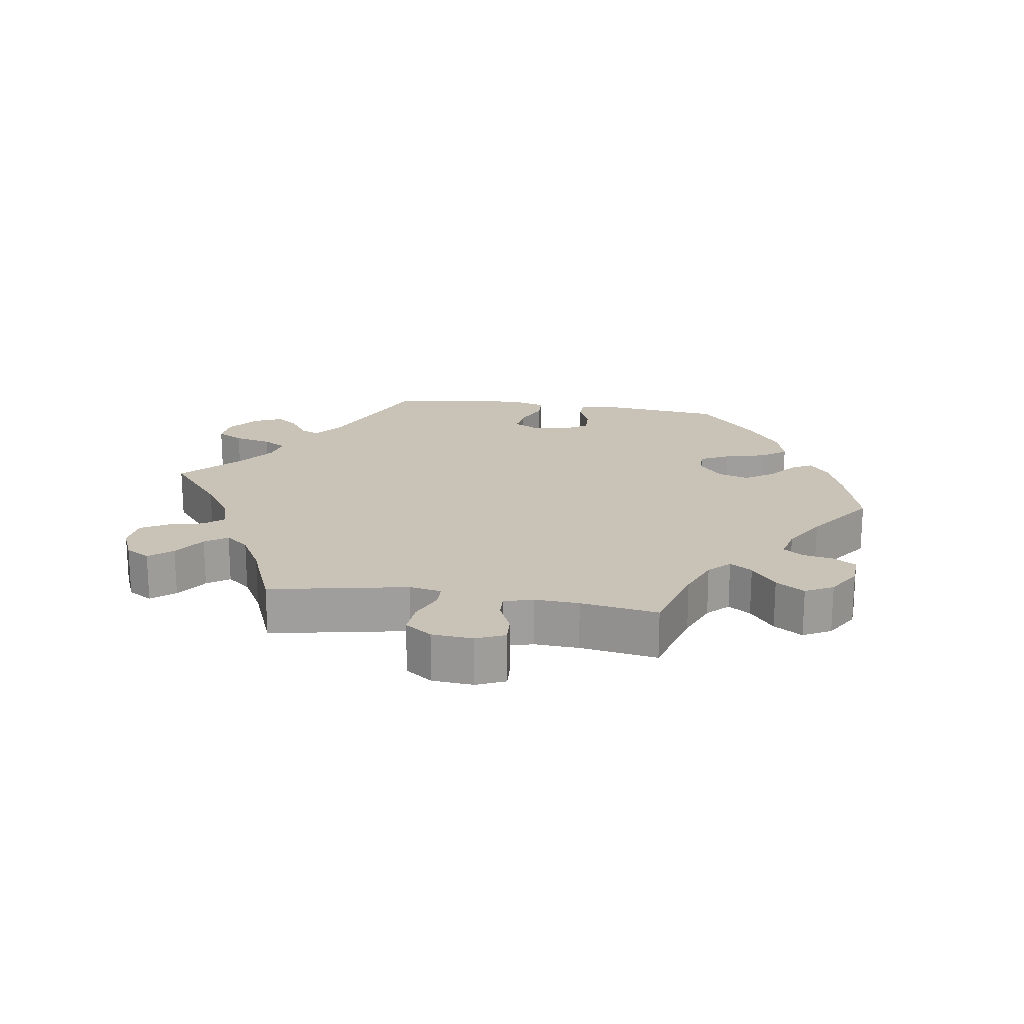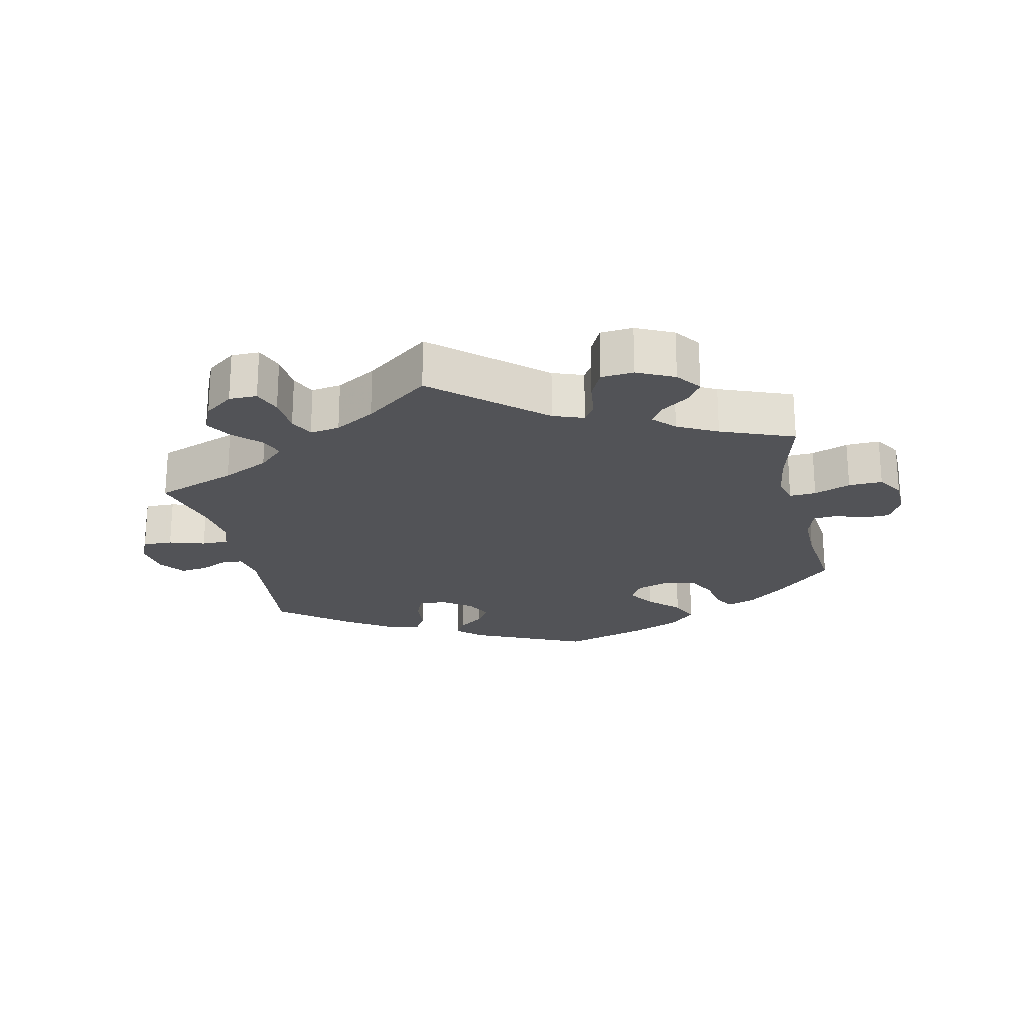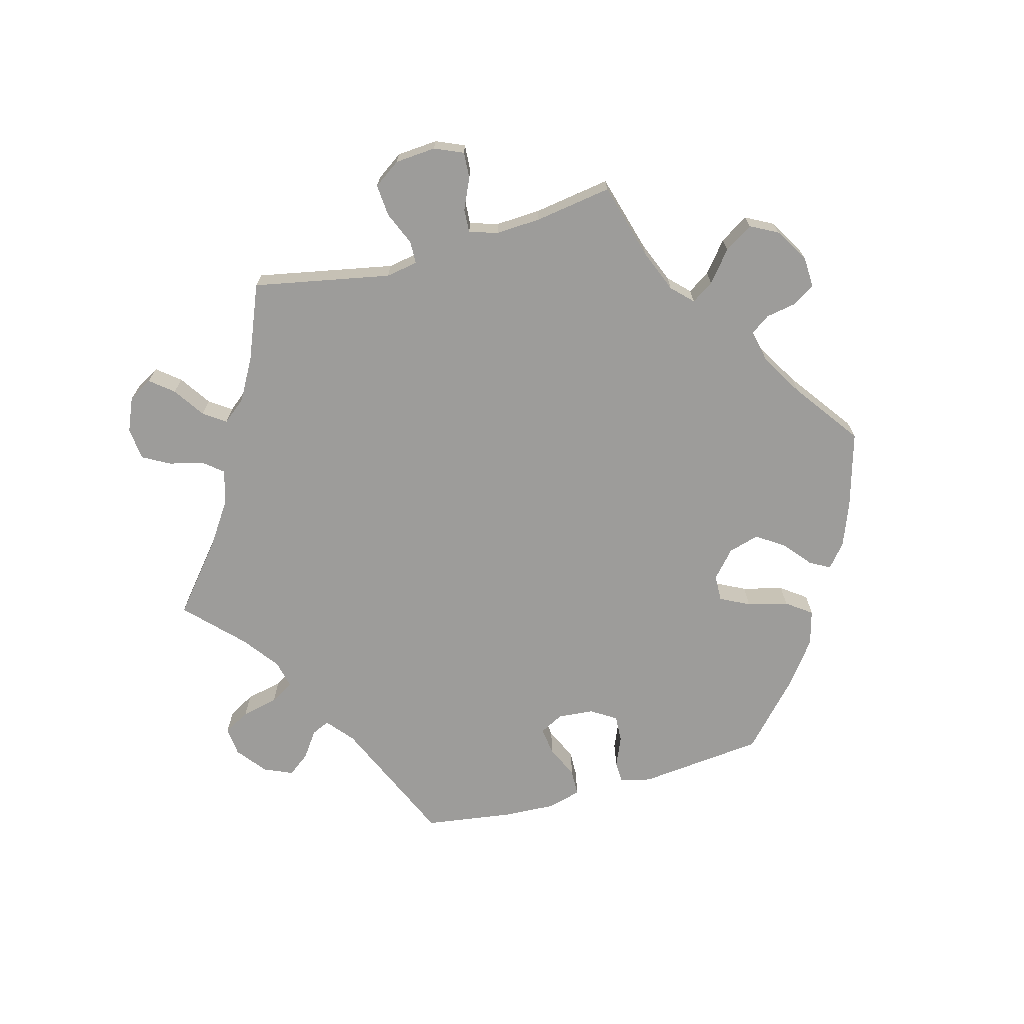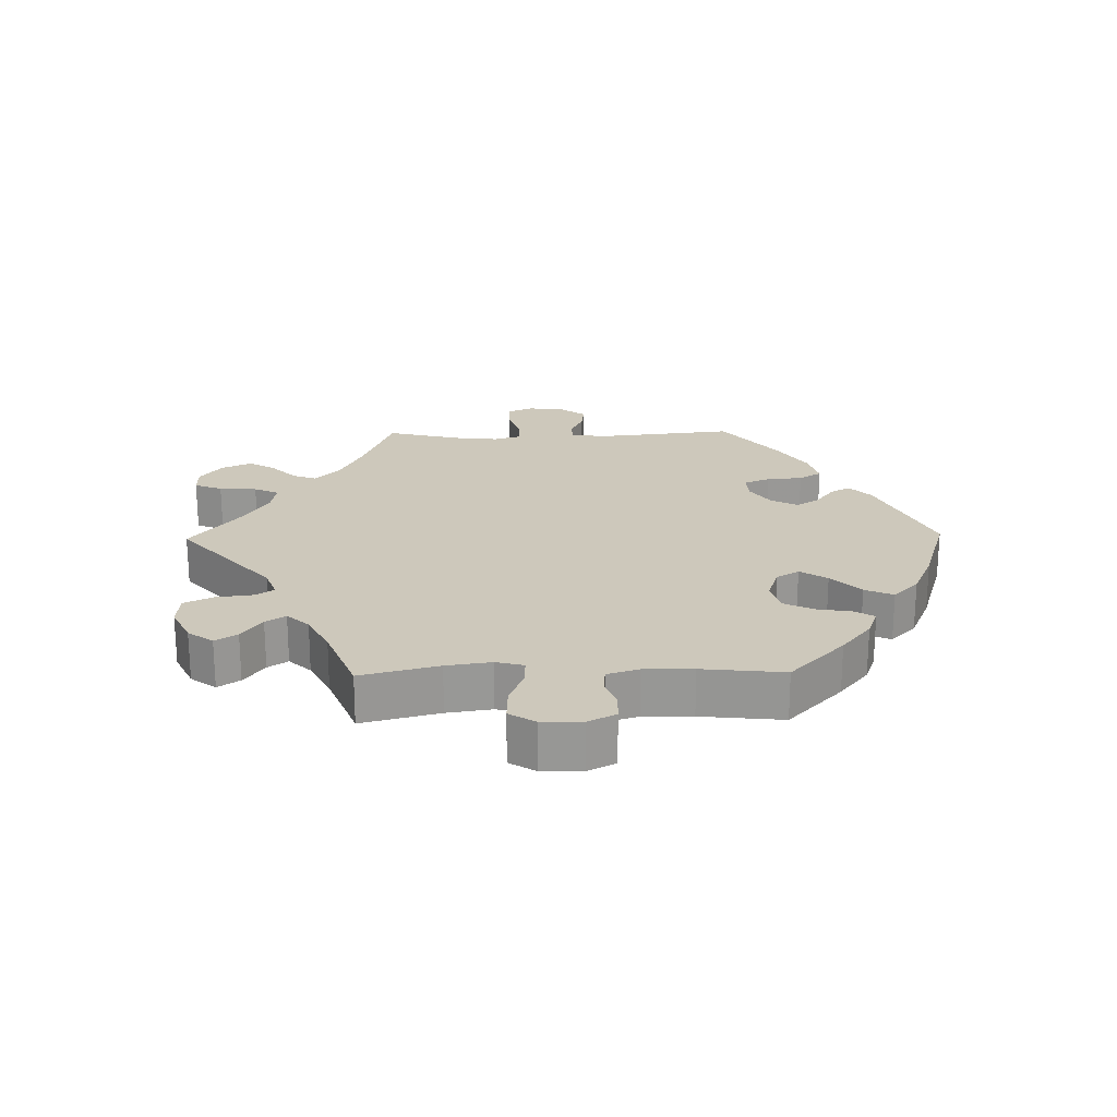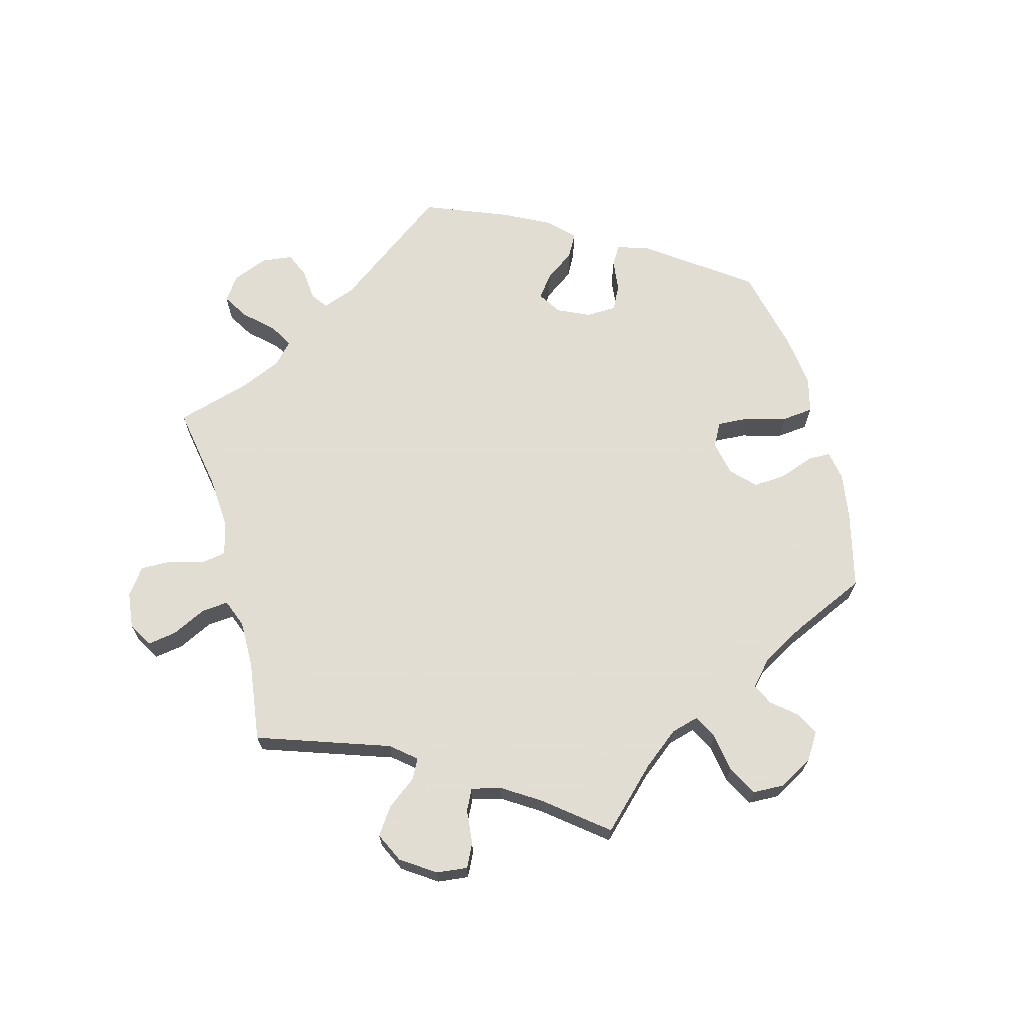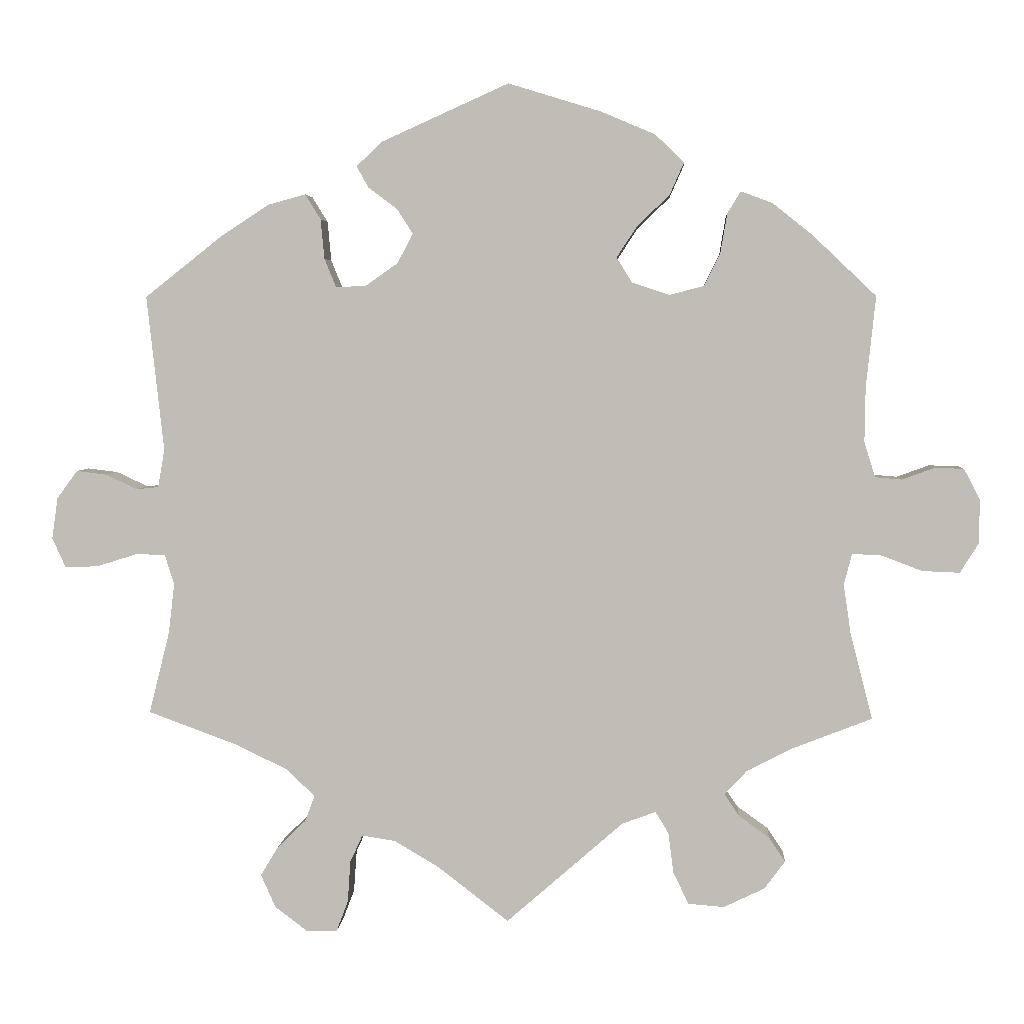
<metadata>
{"format":"obj","ext":"obj","renderer":"f3d","projection":"perspective","resolution":1024,"background":"white","views":[{"elev":19.4,"azim":-141.0,"up":"+Y"},{"elev":-22.4,"azim":-167.5,"up":"+Y"},{"elev":-70.3,"azim":-134.6,"up":"+Y"},{"elev":21.9,"azim":-91.1,"up":"+Y"},{"elev":68.1,"azim":-135.1,"up":"+Y"},{"elev":4.0,"azim":-176.5,"up":"+Z"}]}
</metadata>
<code>
v -0.415 0.07 0.371
v -0.36 0.07 0.415
v -0.317 0.07 0.431
v -0.299 0.07 0.401
v -0.29 0.07 0.348
v -0.268 0.07 0.303
v -0.221 0.07 0.291
v -0.17 0.07 0.308
v -0.149 0.07 0.342
v -0.176 0.07 0.383
v -0.221 0.07 0.427
v -0.24 0.07 0.47
v -0.201 0.07 0.508
v -0.128 0.07 0.539
v -0.001 0.07 0.578
v 0.172 0.07 0.5
v 0.207 0.07 0.467
v 0.191 0.07 0.438
v 0.152 0.07 0.409
v 0.13 0.07 0.375
v 0.151 0.07 0.335
v 0.195 0.07 0.304
v 0.236 0.07 0.302
v 0.252 0.07 0.341
v 0.257 0.07 0.395
v 0.278 0.07 0.429
v 0.329 0.07 0.415
v 0.395 0.07 0.372
v 0.5 0.07 0.289
v 0.477 0.07 0.078
v 0.486 0.07 0.026
v 0.516 0.07 0.023
v 0.559 0.07 0.043
v 0.6 0.07 0.048
v 0.628 0.07 0.01
v 0.636 0.07 -0.046
v 0.618 0.07 -0.086
v 0.573 0.07 -0.085
v 0.519 0.07 -0.068
v 0.478 0.07 -0.068
v 0.465 0.07 -0.109
v 0.473 0.07 -0.177
v 0.501 0.07 -0.289
v 0.379 0.07 -0.334
v 0.309 0.07 -0.368
v 0.27 0.07 -0.405
v 0.283 0.07 -0.44
v 0.322 0.07 -0.478
v 0.346 0.07 -0.518
v 0.326 0.07 -0.563
v 0.282 0.07 -0.596
v 0.24 0.07 -0.596
v 0.224 0.07 -0.554
v 0.22 0.07 -0.497
v 0.203 0.07 -0.46
v 0.158 0.07 -0.467
v 0.097 0.07 -0.503
v 0 0.07 -0.578
v -0.159 0.07 -0.439
v -0.205 0.07 -0.422
v -0.223 0.07 -0.451
v -0.23 0.07 -0.506
v -0.251 0.07 -0.55
v -0.3 0.07 -0.554
v -0.356 0.07 -0.527
v -0.384 0.07 -0.489
v -0.362 0.07 -0.456
v -0.32 0.07 -0.426
v -0.3 0.07 -0.396
v -0.331 0.07 -0.363
v -0.391 0.07 -0.332
v -0.501 0.07 -0.289
v -0.471 0.07 -0.172
v -0.461 0.07 -0.104
v -0.472 0.07 -0.062
v -0.512 0.07 -0.064
v -0.567 0.07 -0.085
v -0.618 0.07 -0.087
v -0.643 0.07 -0.047
v -0.644 0.07 0.013
v -0.622 0.07 0.055
v -0.582 0.07 0.056
v -0.538 0.07 0.04
v -0.502 0.07 0.043
v -0.487 0.07 0.091
v -0.488 0.07 0.165
v -0.501 0.07 0.289
v -0.415 0 0.371
v -0.36 0 0.415
v -0.317 0 0.431
v -0.299 0 0.401
v -0.29 0 0.348
v -0.268 0 0.303
v -0.221 0 0.291
v -0.17 0 0.308
v -0.149 0 0.342
v -0.176 0 0.383
v -0.221 0 0.427
v -0.24 0 0.47
v -0.201 0 0.508
v -0.128 0 0.539
v -0.001 0 0.578
v 0.172 0 0.5
v 0.207 0 0.467
v 0.191 0 0.438
v 0.152 0 0.409
v 0.13 0 0.375
v 0.151 0 0.335
v 0.195 0 0.304
v 0.236 0 0.302
v 0.252 0 0.341
v 0.257 0 0.395
v 0.278 0 0.429
v 0.329 0 0.415
v 0.395 0 0.372
v 0.5 0 0.289
v 0.477 0 0.078
v 0.486 0 0.026
v 0.516 0 0.023
v 0.559 0 0.043
v 0.6 0 0.048
v 0.628 0 0.01
v 0.636 0 -0.046
v 0.618 0 -0.086
v 0.573 0 -0.085
v 0.519 0 -0.068
v 0.478 0 -0.068
v 0.465 0 -0.109
v 0.473 0 -0.177
v 0.501 0 -0.289
v 0.379 0 -0.334
v 0.309 0 -0.368
v 0.27 0 -0.405
v 0.283 0 -0.44
v 0.322 0 -0.478
v 0.346 0 -0.518
v 0.326 0 -0.563
v 0.282 0 -0.596
v 0.24 0 -0.596
v 0.224 0 -0.554
v 0.22 0 -0.497
v 0.203 0 -0.46
v 0.158 0 -0.467
v 0.097 0 -0.503
v 0 0 -0.578
v -0.159 0 -0.439
v -0.205 0 -0.422
v -0.223 0 -0.451
v -0.23 0 -0.506
v -0.251 0 -0.55
v -0.3 0 -0.554
v -0.356 0 -0.527
v -0.384 0 -0.489
v -0.362 0 -0.456
v -0.32 0 -0.426
v -0.3 0 -0.396
v -0.331 0 -0.363
v -0.391 0 -0.332
v -0.501 0 -0.289
v -0.471 0 -0.172
v -0.461 0 -0.104
v -0.472 0 -0.062
v -0.512 0 -0.064
v -0.567 0 -0.085
v -0.618 0 -0.087
v -0.643 0 -0.047
v -0.644 0 0.013
v -0.622 0 0.055
v -0.582 0 0.056
v -0.538 0 0.04
v -0.502 0 0.043
v -0.487 0 0.091
v -0.488 0 0.165
v -0.501 0 0.289
f 86 87 1 2
f 85 86 2 3
f 84 85 3 4
f 80 81 82 83
f 80 83 84
f 79 80 84
f 76 77 78 79
f 75 76 79 84
f 71 72 73
f 70 71 73 74
f 69 70 74 75
f 65 66 67 68
f 65 68 69
f 64 65 69
f 61 62 63 64
f 60 61 64 69
f 57 58 59
f 56 57 59 60
f 55 56 60 69
f 51 52 53 54
f 51 54 55
f 50 51 55
f 47 48 49 50
f 46 47 50 55
f 45 46 55 69
f 42 43 44
f 41 42 44 45
f 40 41 45 69
f 36 37 38 39
f 36 39 40
f 35 36 40
f 32 33 34 35
f 31 32 35 40
f 30 31 40 69
f 24 25 26 27
f 23 24 27 28
f 16 17 18 19
f 16 19 20
f 15 16 20
f 14 15 20 21
f 10 11 12 13
f 9 10 13 14
f 75 84 4 5
f 69 75 5 6
f 30 69 6 7
f 23 28 29 30
f 22 23 30 7
f 21 22 7 8
f 9 14 21
f 8 9 21
f 89 88 174 173
f 90 89 173 172
f 91 90 172 171
f 170 169 168 167
f 171 170 167
f 171 167 166
f 166 165 164 163
f 171 166 163 162
f 160 159 158
f 161 160 158 157
f 162 161 157 156
f 155 154 153 152
f 156 155 152
f 156 152 151
f 151 150 149 148
f 156 151 148 147
f 146 145 144
f 147 146 144 143
f 156 147 143 142
f 141 140 139 138
f 142 141 138
f 142 138 137
f 137 136 135 134
f 142 137 134 133
f 156 142 133 132
f 131 130 129
f 132 131 129 128
f 156 132 128 127
f 126 125 124 123
f 127 126 123
f 127 123 122
f 122 121 120 119
f 127 122 119 118
f 156 127 118 117
f 114 113 112 111
f 115 114 111 110
f 106 105 104 103
f 107 106 103
f 107 103 102
f 108 107 102 101
f 100 99 98 97
f 101 100 97 96
f 92 91 171 162
f 93 92 162 156
f 94 93 156 117
f 117 116 115 110
f 94 117 110 109
f 95 94 109 108
f 108 101 96
f 108 96 95
f 1 88 89 2
f 2 89 90 3
f 3 90 91 4
f 4 91 92 5
f 5 92 93 6
f 6 93 94 7
f 7 94 95 8
f 8 95 96 9
f 9 96 97 10
f 10 97 98 11
f 11 98 99 12
f 12 99 100 13
f 13 100 101 14
f 14 101 102 15
f 15 102 103 16
f 16 103 104 17
f 17 104 105 18
f 18 105 106 19
f 19 106 107 20
f 20 107 108 21
f 21 108 109 22
f 22 109 110 23
f 23 110 111 24
f 24 111 112 25
f 25 112 113 26
f 26 113 114 27
f 27 114 115 28
f 28 115 116 29
f 29 116 117 30
f 30 117 118 31
f 31 118 119 32
f 32 119 120 33
f 33 120 121 34
f 34 121 122 35
f 35 122 123 36
f 36 123 124 37
f 37 124 125 38
f 38 125 126 39
f 39 126 127 40
f 40 127 128 41
f 41 128 129 42
f 42 129 130 43
f 43 130 131 44
f 44 131 132 45
f 45 132 133 46
f 46 133 134 47
f 47 134 135 48
f 48 135 136 49
f 49 136 137 50
f 50 137 138 51
f 51 138 139 52
f 52 139 140 53
f 53 140 141 54
f 54 141 142 55
f 55 142 143 56
f 56 143 144 57
f 57 144 145 58
f 58 145 146 59
f 59 146 147 60
f 60 147 148 61
f 61 148 149 62
f 62 149 150 63
f 63 150 151 64
f 64 151 152 65
f 65 152 153 66
f 66 153 154 67
f 67 154 155 68
f 68 155 156 69
f 69 156 157 70
f 70 157 158 71
f 71 158 159 72
f 72 159 160 73
f 73 160 161 74
f 74 161 162 75
f 75 162 163 76
f 76 163 164 77
f 77 164 165 78
f 78 165 166 79
f 79 166 167 80
f 80 167 168 81
f 81 168 169 82
f 82 169 170 83
f 83 170 171 84
f 84 171 172 85
f 85 172 173 86
f 86 173 174 87
f 87 174 88 1

</code>
